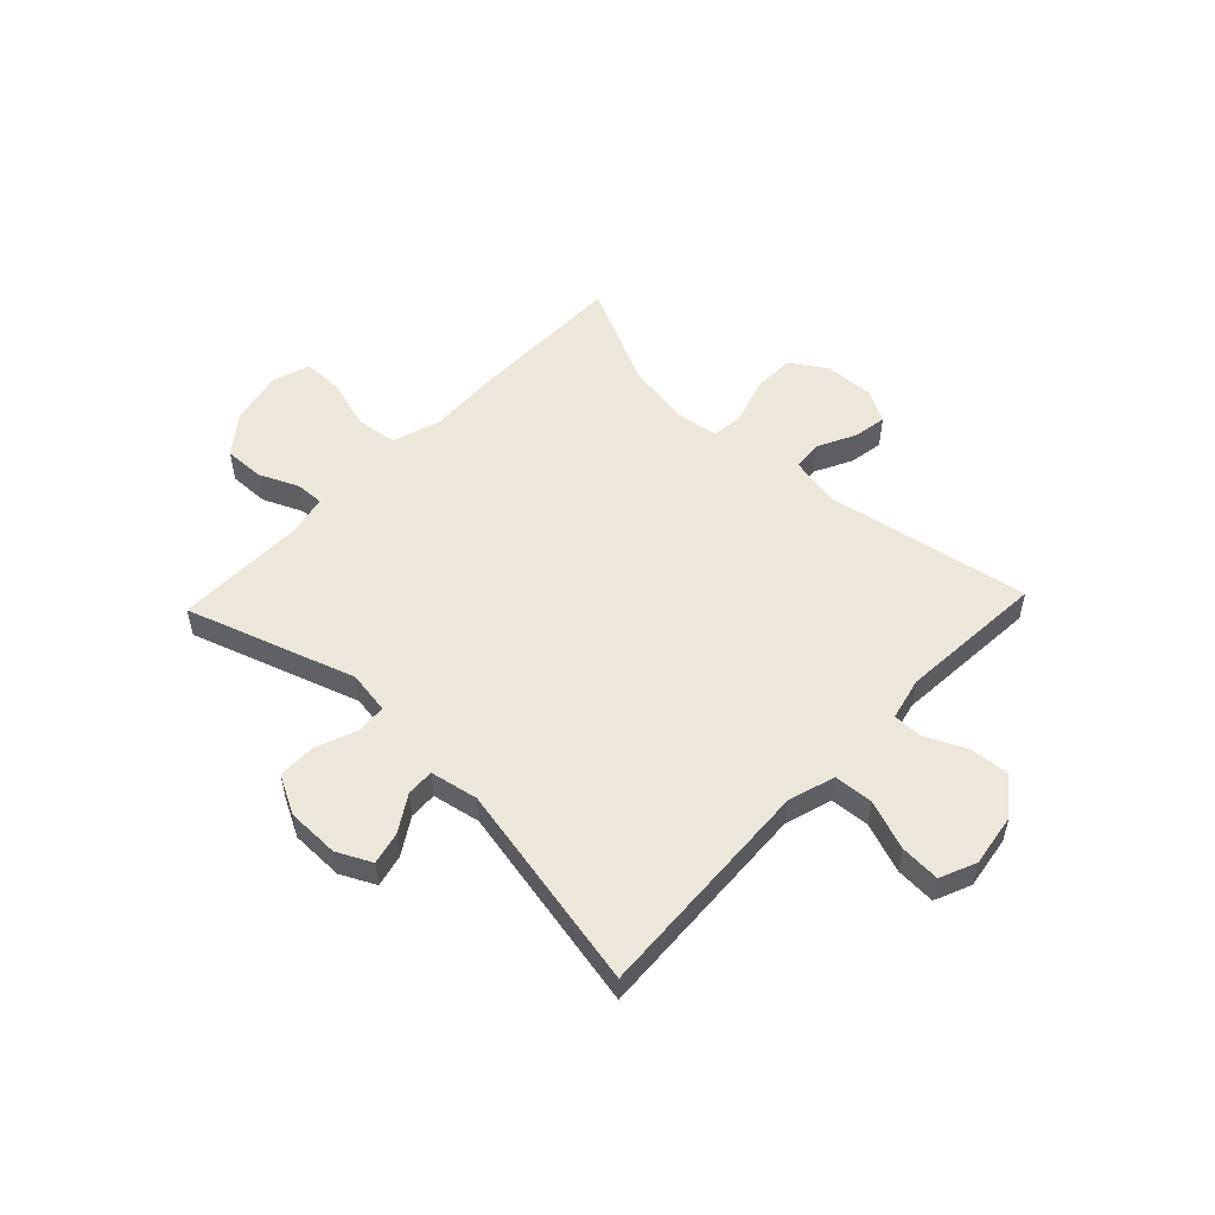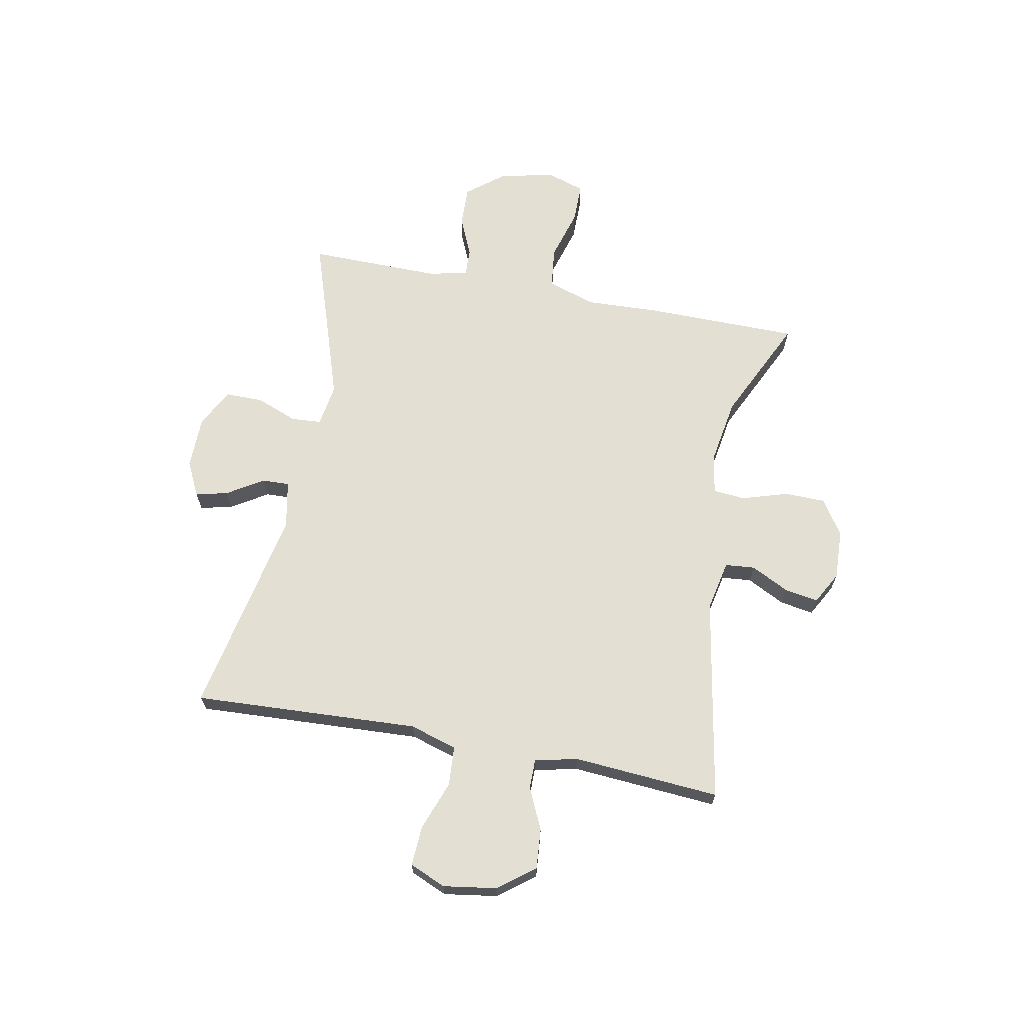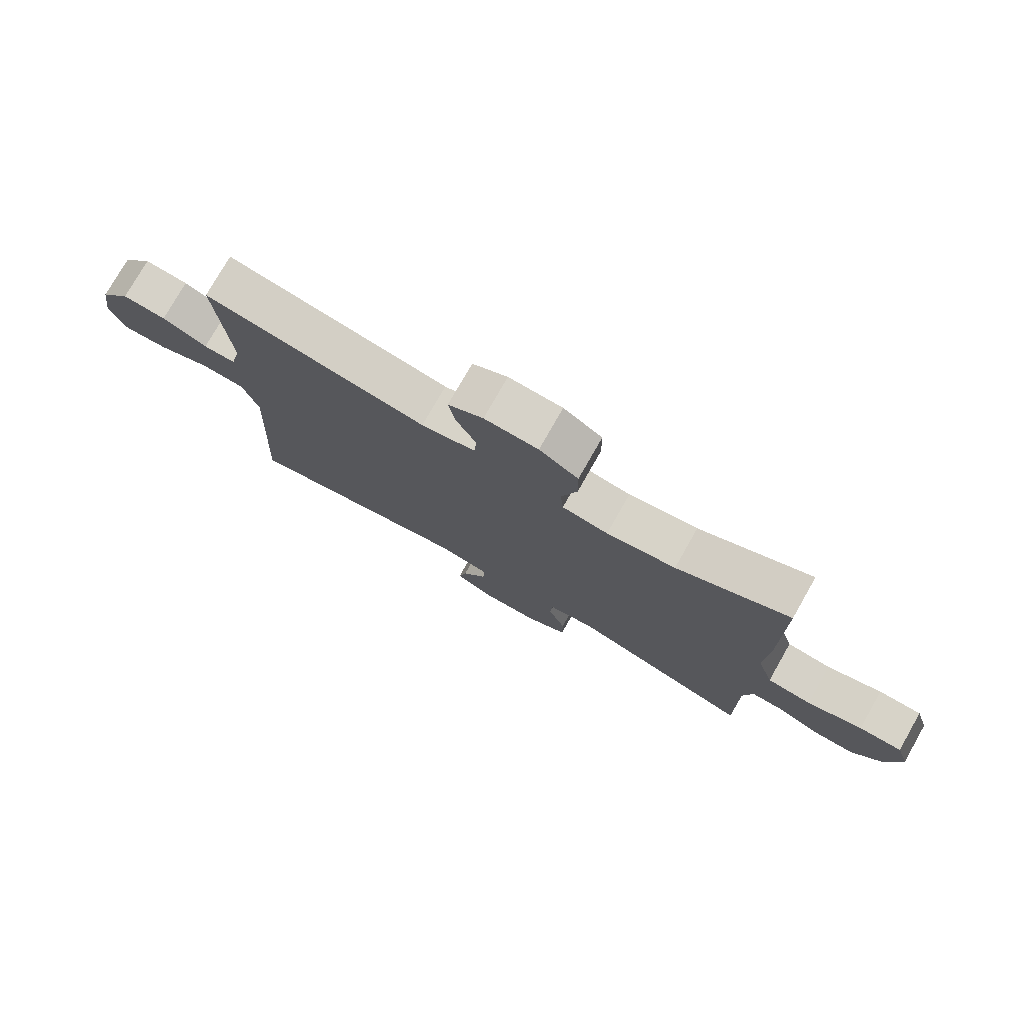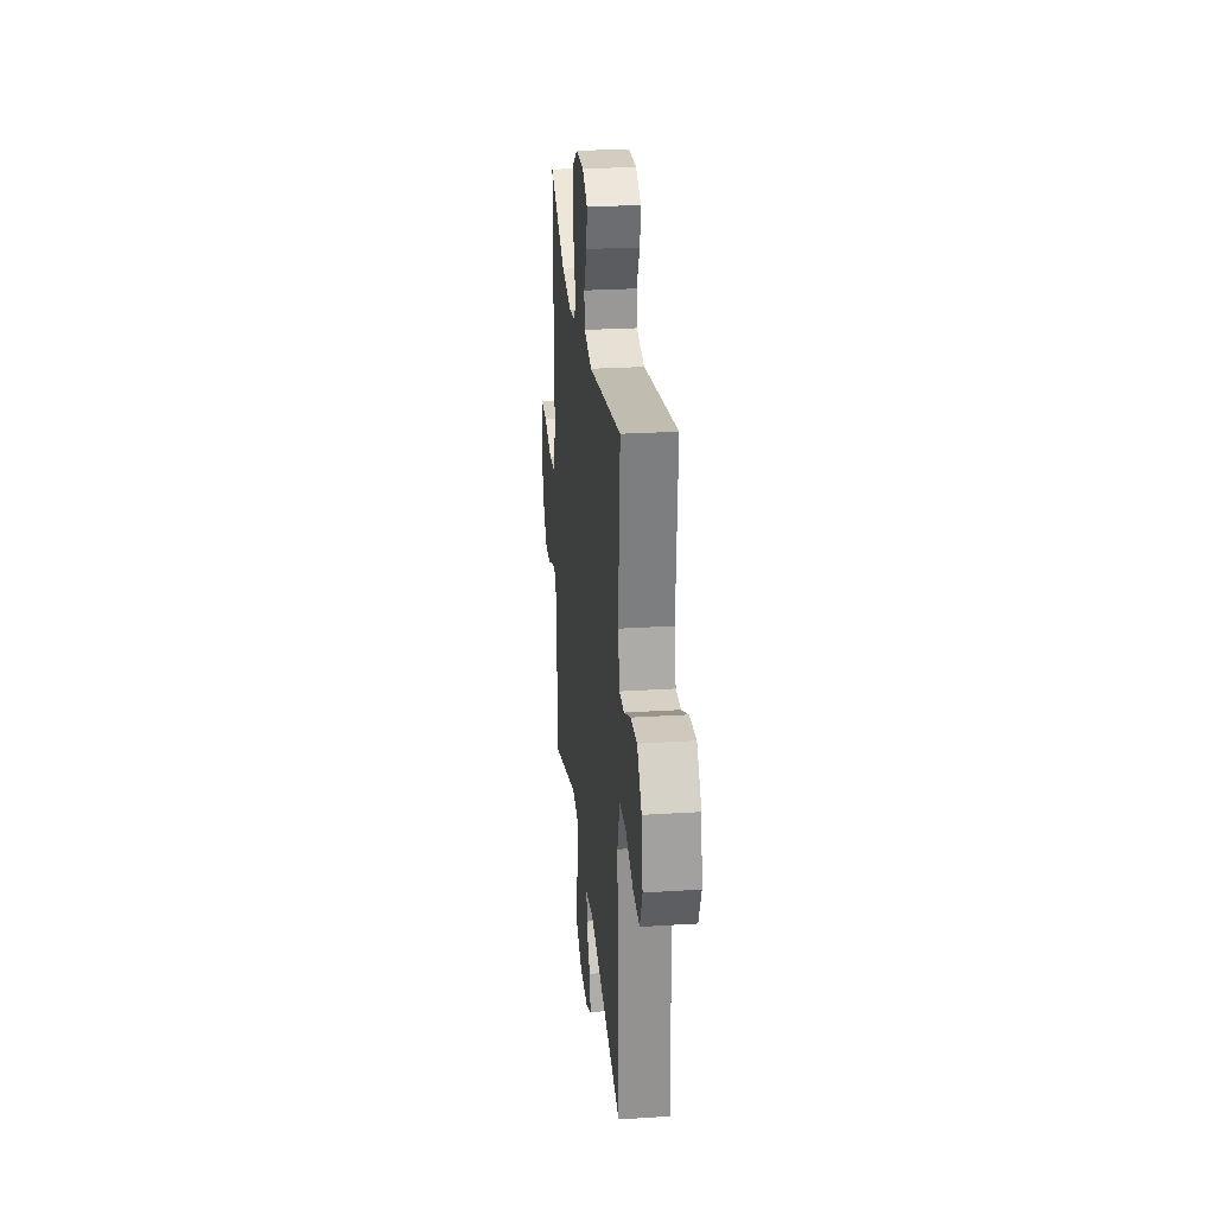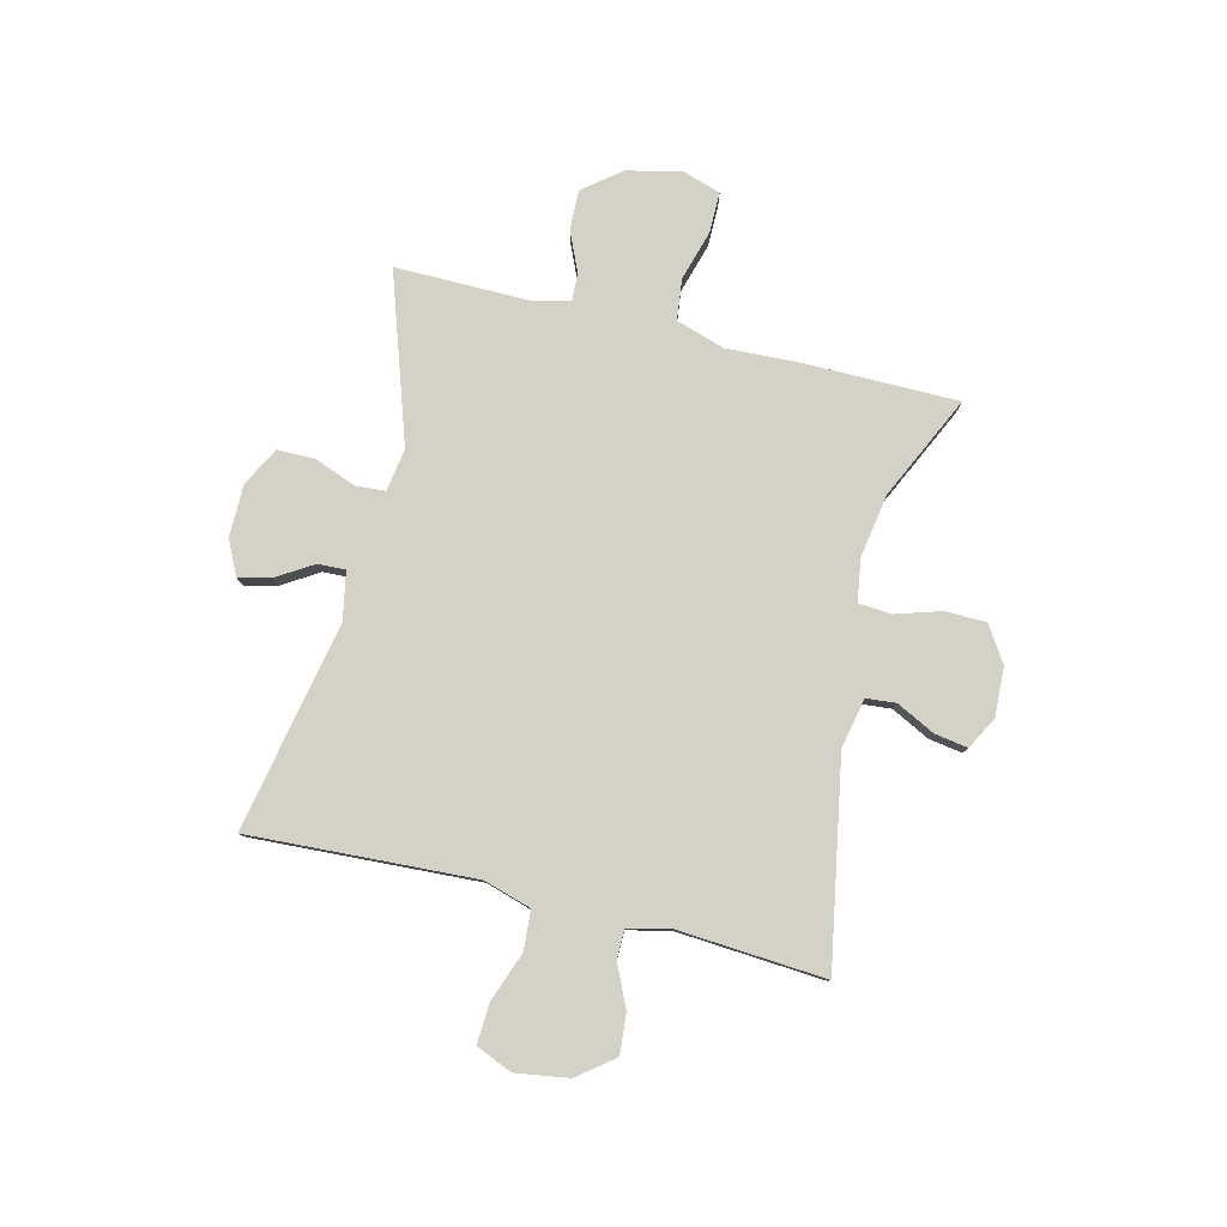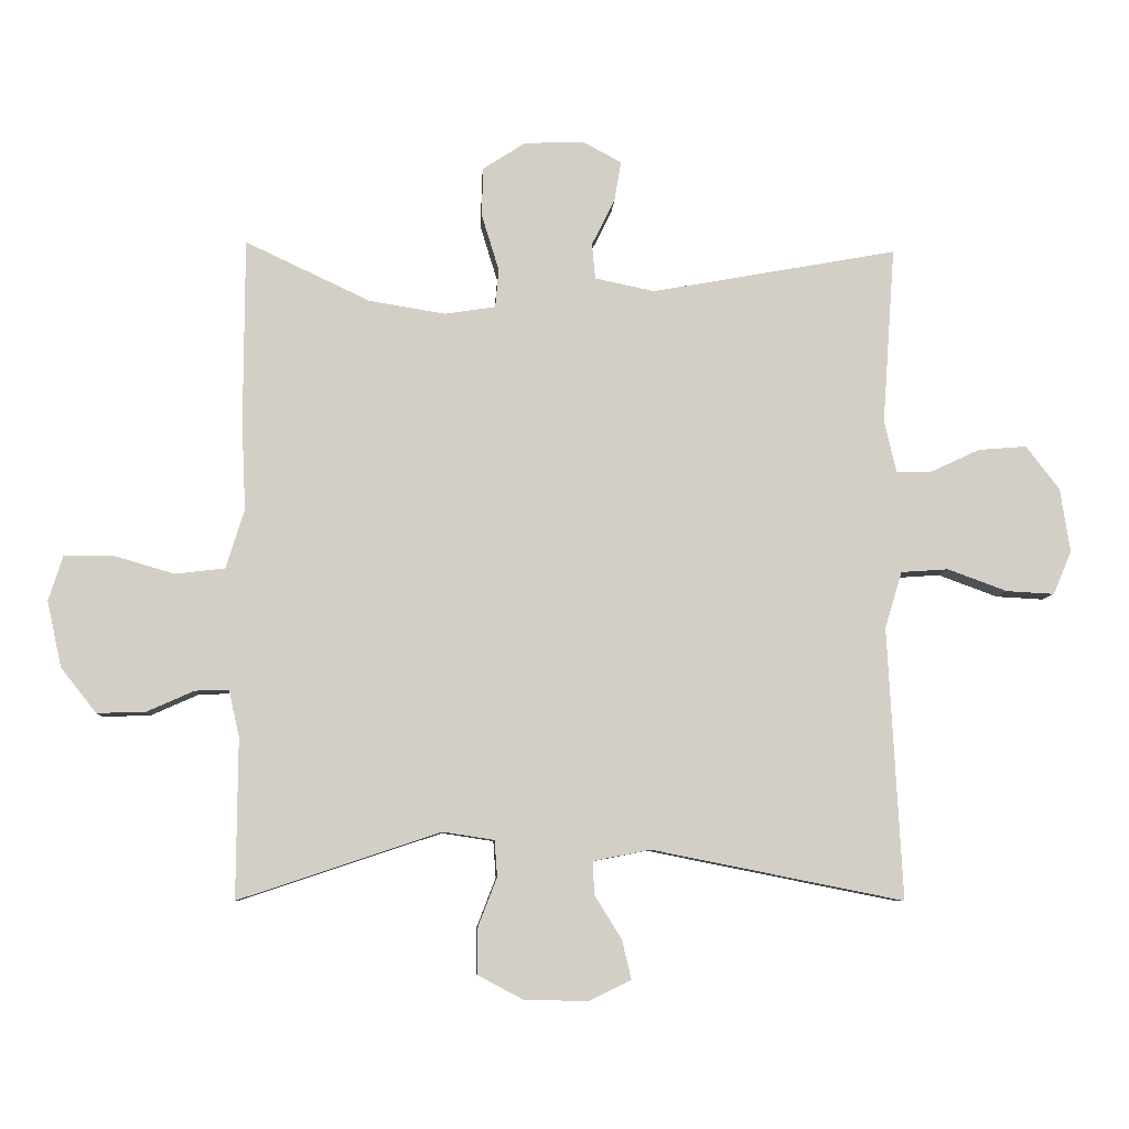
<metadata>
{"format":"obj","ext":"obj","renderer":"f3d","projection":"perspective","resolution":1024,"background":"white","views":[{"elev":53.4,"azim":-136.4,"up":"+Y"},{"elev":67.1,"azim":-79.0,"up":"+Y"},{"elev":76.9,"azim":29.6,"up":"+Z"},{"elev":27.0,"azim":-95.6,"up":"+Z"},{"elev":79.8,"azim":-76.2,"up":"+Y"},{"elev":-7.7,"azim":176.7,"up":"+Z"}]}
</metadata>
<code>
v -0.5 0.07 -0.5
v -0.485 0.07 -0.22
v -0.478 0.07 -0.088
v -0.504 0.07 -0.002
v -0.576 0.07 0.003
v -0.666 0.07 -0.03
v -0.739 0.07 -0.034
v -0.767 0.07 0.032
v -0.752 0.07 0.129
v -0.701 0.07 0.195
v -0.628 0.07 0.189
v -0.553 0.07 0.154
v -0.499 0.07 0.154
v -0.481 0.07 0.232
v -0.5 0.07 0.5
v -0.127 0.07 0.432
v -0.036 0.07 0.451
v -0.031 0.07 0.505
v -0.066 0.07 0.575
v -0.076 0.07 0.636
v -0.017 0.07 0.668
v 0.073 0.07 0.664
v 0.138 0.07 0.622
v 0.139 0.07 0.547
v 0.113 0.07 0.463
v 0.118 0.07 0.404
v 0.195 0.07 0.392
v 0.311 0.07 0.411
v 0.5 0.07 0.5
v 0.501 0.07 0.218
v 0.495 0.07 0.085
v 0.523 0.07 -0.004
v 0.598 0.07 -0.013
v 0.691 0.07 0.014
v 0.764 0.07 0.014
v 0.786 0.07 -0.055
v 0.764 0.07 -0.155
v 0.71 0.07 -0.223
v 0.637 0.07 -0.221
v 0.565 0.07 -0.189
v 0.514 0.07 -0.187
v 0.498 0.07 -0.258
v 0.5 0.07 -0.5
v 0.194 0.07 -0.398
v 0.116 0.07 -0.41
v 0.112 0.07 -0.465
v 0.141 0.07 -0.54
v 0.141 0.07 -0.609
v 0.071 0.07 -0.646
v -0.025 0.07 -0.647
v -0.088 0.07 -0.616
v -0.074 0.07 -0.557
v -0.033 0.07 -0.491
v -0.031 0.07 -0.441
v -0.118 0.07 -0.424
v -0.5 0 -0.5
v -0.485 0 -0.22
v -0.478 0 -0.088
v -0.504 0 -0.002
v -0.576 0 0.003
v -0.666 0 -0.03
v -0.739 0 -0.034
v -0.767 0 0.032
v -0.752 0 0.129
v -0.701 0 0.195
v -0.628 0 0.189
v -0.553 0 0.154
v -0.499 0 0.154
v -0.481 0 0.232
v -0.5 0 0.5
v -0.127 0 0.432
v -0.036 0 0.451
v -0.031 0 0.505
v -0.066 0 0.575
v -0.076 0 0.636
v -0.017 0 0.668
v 0.073 0 0.664
v 0.138 0 0.622
v 0.139 0 0.547
v 0.113 0 0.463
v 0.118 0 0.404
v 0.195 0 0.392
v 0.311 0 0.411
v 0.5 0 0.5
v 0.501 0 0.218
v 0.495 0 0.085
v 0.523 0 -0.004
v 0.598 0 -0.013
v 0.691 0 0.014
v 0.764 0 0.014
v 0.786 0 -0.055
v 0.764 0 -0.155
v 0.71 0 -0.223
v 0.637 0 -0.221
v 0.565 0 -0.189
v 0.514 0 -0.187
v 0.498 0 -0.258
v 0.5 0 -0.5
v 0.194 0 -0.398
v 0.116 0 -0.41
v 0.112 0 -0.465
v 0.141 0 -0.54
v 0.141 0 -0.609
v 0.071 0 -0.646
v -0.025 0 -0.647
v -0.088 0 -0.616
v -0.074 0 -0.557
v -0.033 0 -0.491
v -0.031 0 -0.441
v -0.118 0 -0.424
f 50 51 52 53
f 50 53 54
f 49 50 54
f 46 47 48 49
f 45 46 49 54
f 42 43 44
f 41 42 44 45
f 37 38 39 40
f 37 40 41
f 36 37 41
f 33 34 35 36
f 32 33 36 41
f 31 32 41 45
f 28 29 30 31
f 27 28 31 45
f 22 23 24 25
f 22 25 26
f 21 22 26
f 18 19 20 21
f 18 21 26
f 17 18 26
f 16 17 26
f 14 15 16
f 13 14 16 26
f 9 10 11 12
f 9 12 13
f 8 9 13
f 5 6 7 8
f 4 5 8 13
f 3 4 13 26
f 55 1 2
f 27 45 54 55
f 26 27 55
f 2 3 26 55
f 108 107 106 105
f 109 108 105
f 109 105 104
f 104 103 102 101
f 109 104 101 100
f 99 98 97
f 100 99 97 96
f 95 94 93 92
f 96 95 92
f 96 92 91
f 91 90 89 88
f 96 91 88 87
f 100 96 87 86
f 86 85 84 83
f 100 86 83 82
f 80 79 78 77
f 81 80 77
f 81 77 76
f 76 75 74 73
f 81 76 73
f 81 73 72
f 81 72 71
f 71 70 69
f 81 71 69 68
f 67 66 65 64
f 68 67 64
f 68 64 63
f 63 62 61 60
f 68 63 60 59
f 81 68 59 58
f 57 56 110
f 110 109 100 82
f 110 82 81
f 110 81 58 57
f 1 56 57 2
f 2 57 58 3
f 3 58 59 4
f 4 59 60 5
f 5 60 61 6
f 6 61 62 7
f 7 62 63 8
f 8 63 64 9
f 9 64 65 10
f 10 65 66 11
f 11 66 67 12
f 12 67 68 13
f 13 68 69 14
f 14 69 70 15
f 15 70 71 16
f 16 71 72 17
f 17 72 73 18
f 18 73 74 19
f 19 74 75 20
f 20 75 76 21
f 21 76 77 22
f 22 77 78 23
f 23 78 79 24
f 24 79 80 25
f 25 80 81 26
f 26 81 82 27
f 27 82 83 28
f 28 83 84 29
f 29 84 85 30
f 30 85 86 31
f 31 86 87 32
f 32 87 88 33
f 33 88 89 34
f 34 89 90 35
f 35 90 91 36
f 36 91 92 37
f 37 92 93 38
f 38 93 94 39
f 39 94 95 40
f 40 95 96 41
f 41 96 97 42
f 42 97 98 43
f 43 98 99 44
f 44 99 100 45
f 45 100 101 46
f 46 101 102 47
f 47 102 103 48
f 48 103 104 49
f 49 104 105 50
f 50 105 106 51
f 51 106 107 52
f 52 107 108 53
f 53 108 109 54
f 54 109 110 55
f 55 110 56 1

</code>
